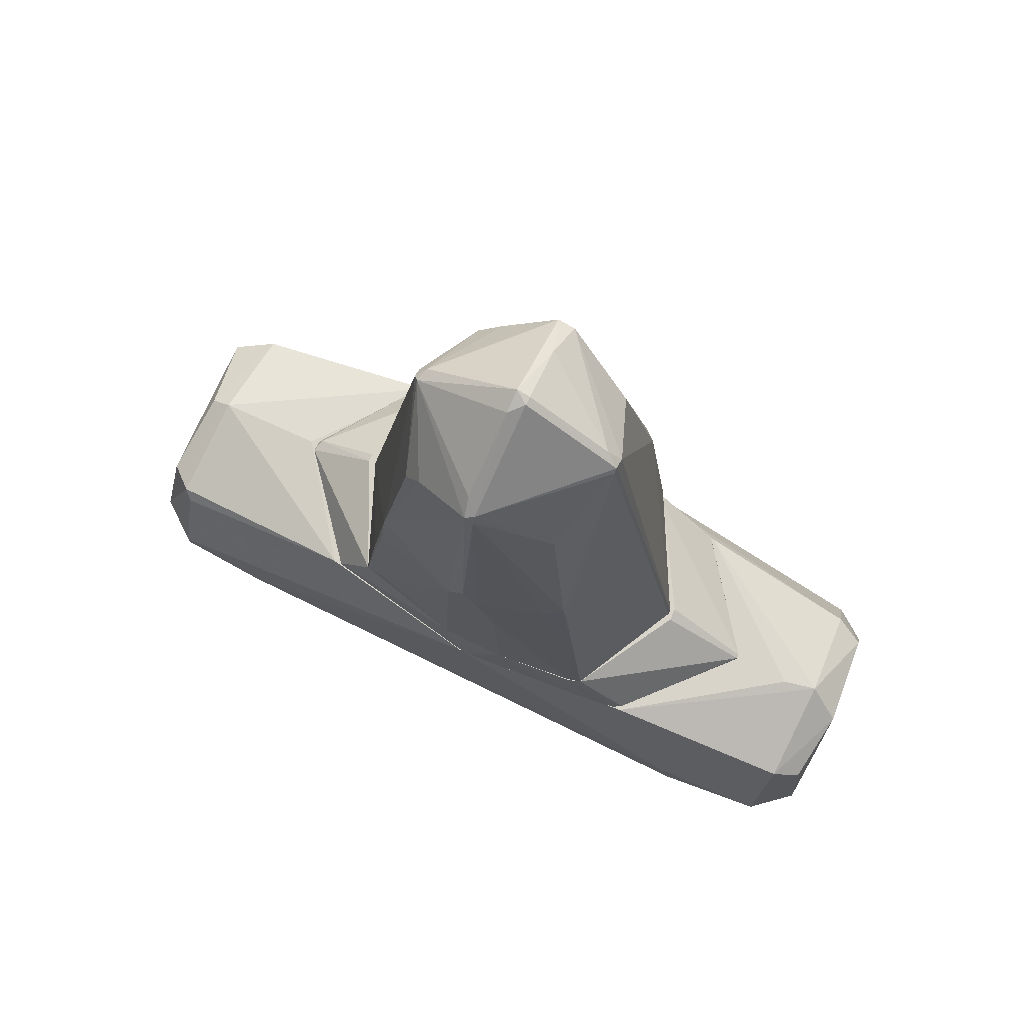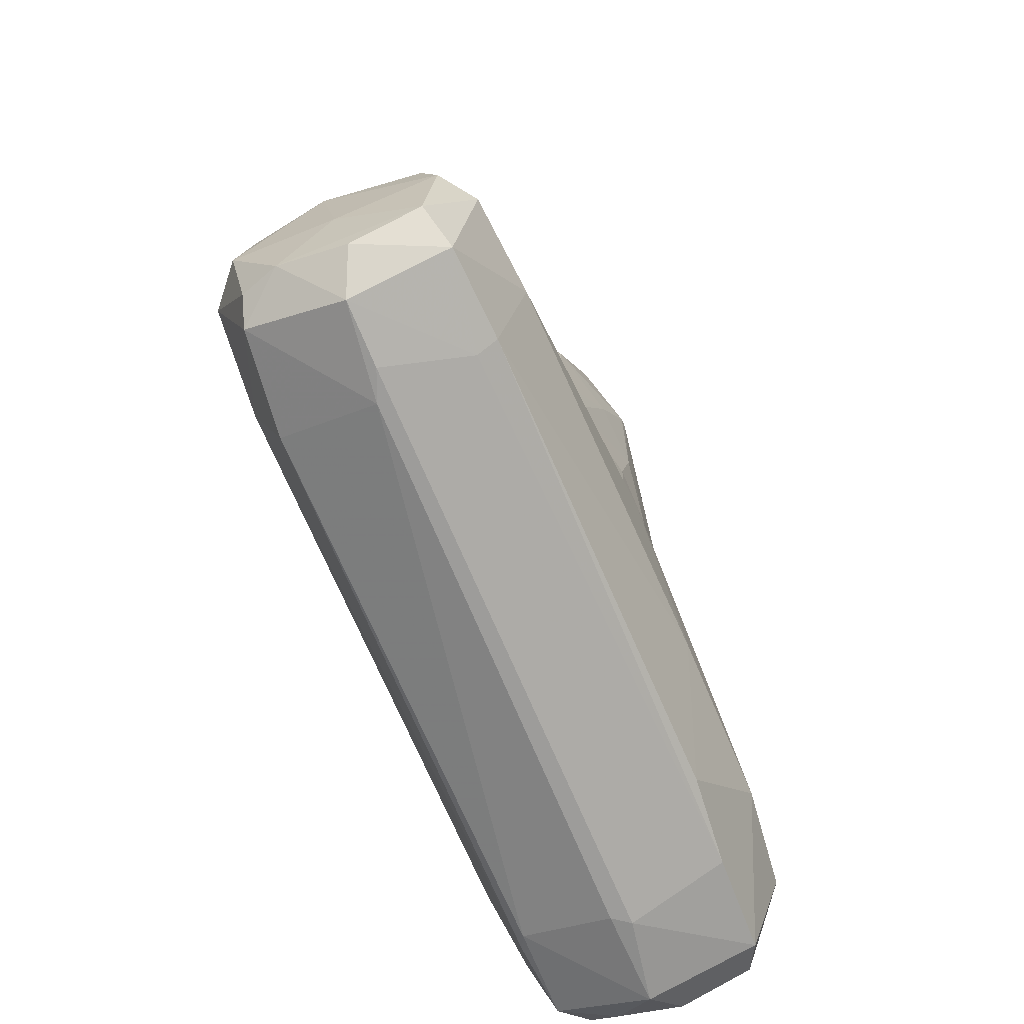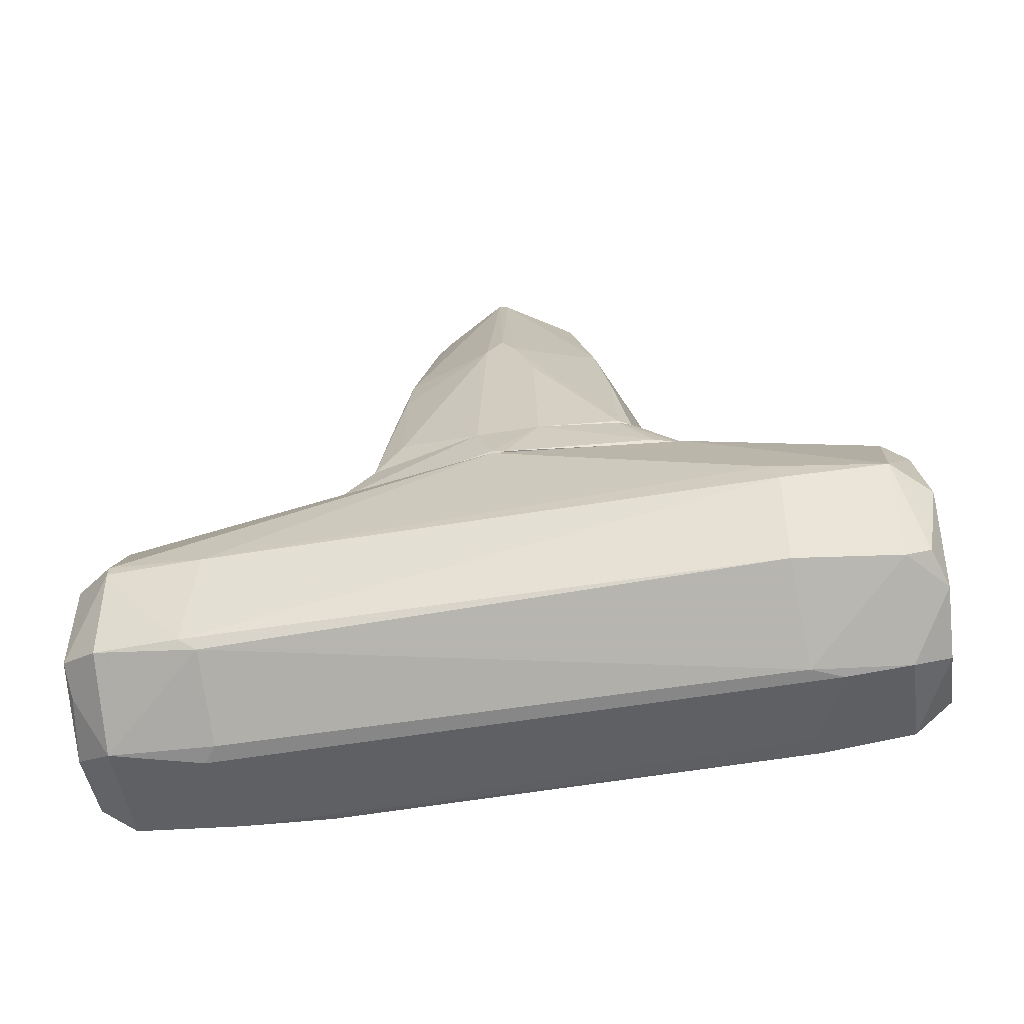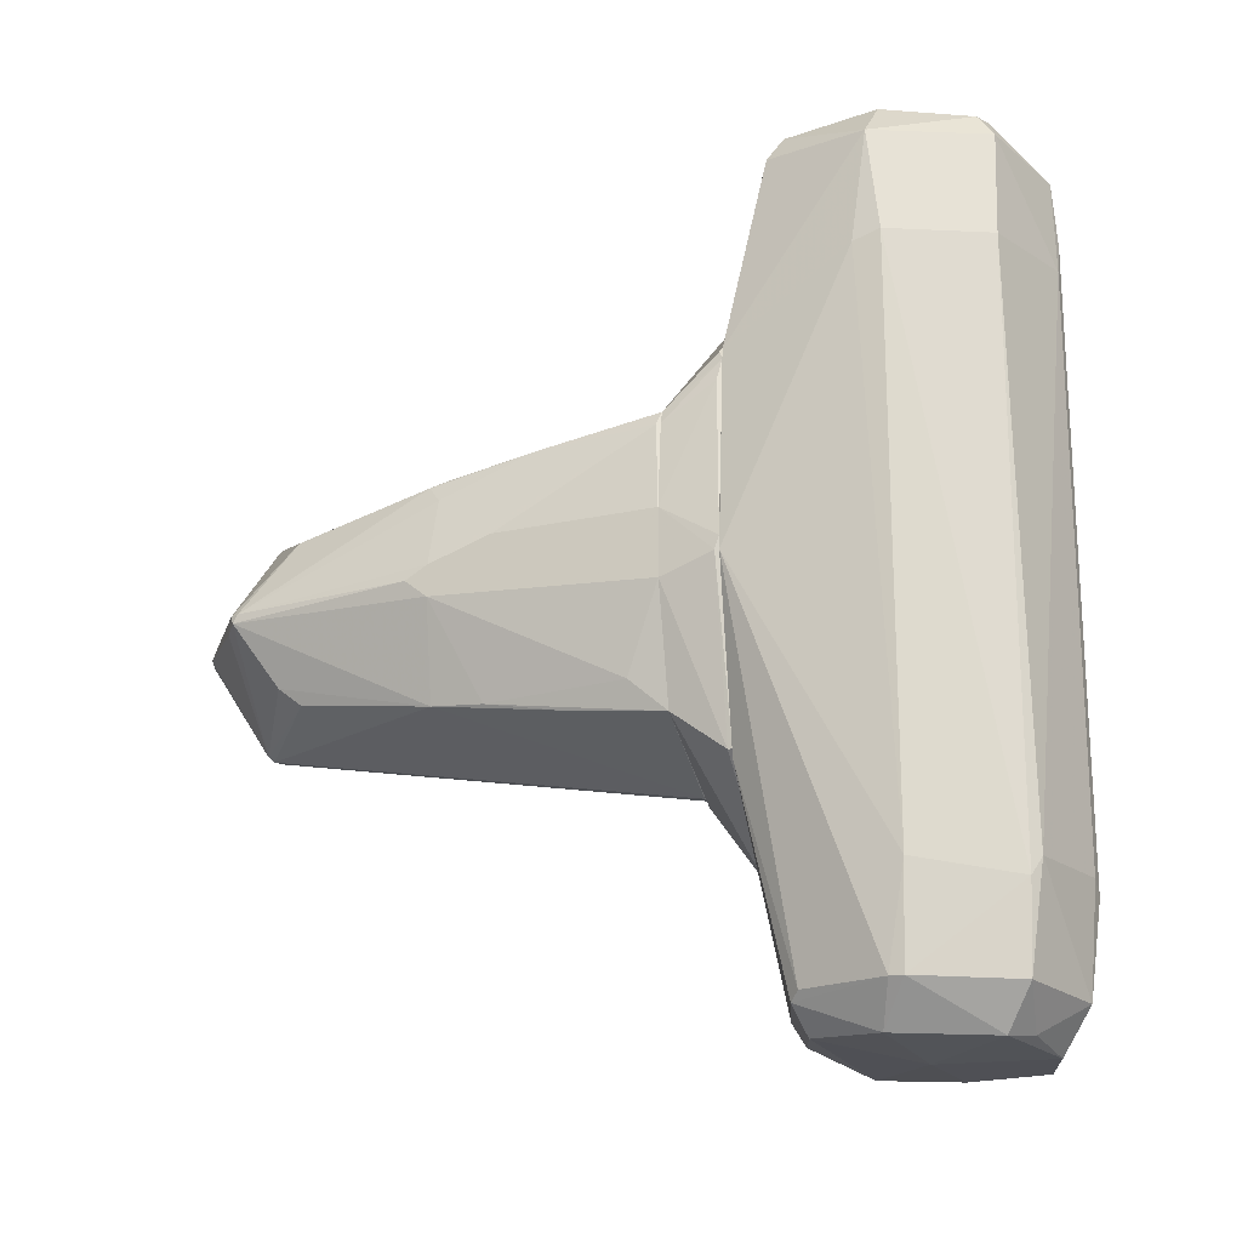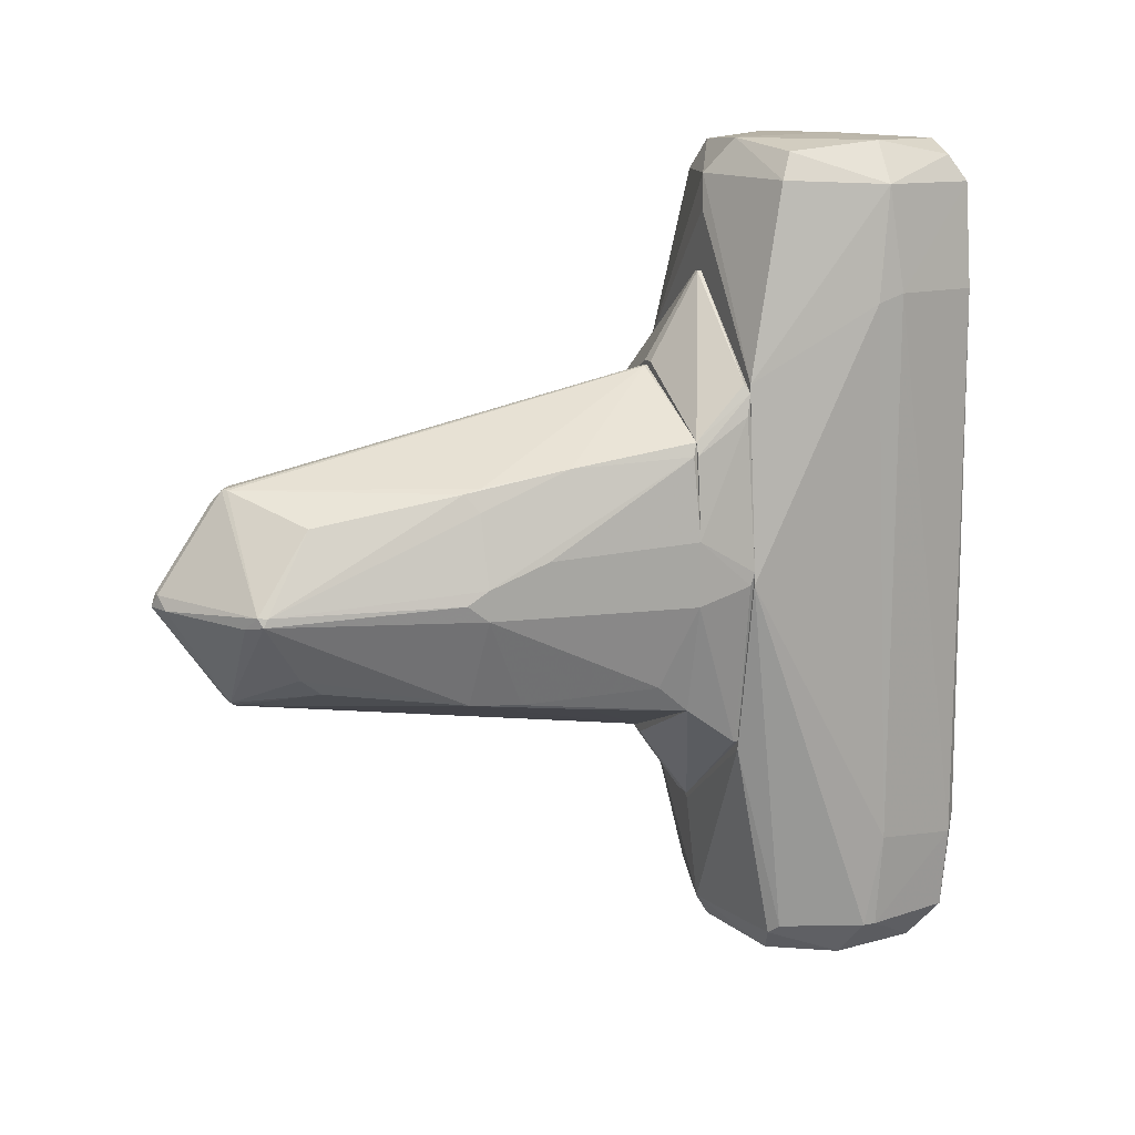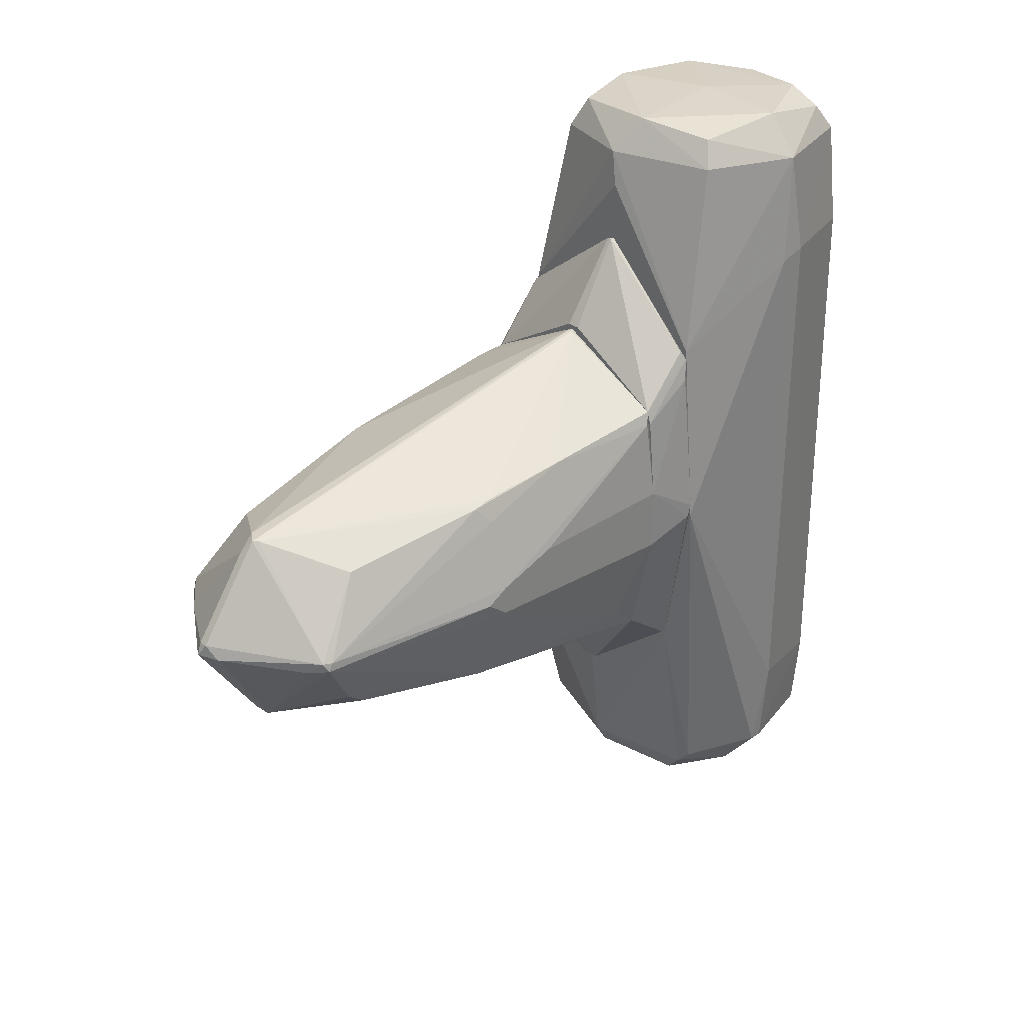
<metadata>
{"format":"obj","ext":"obj","renderer":"f3d","projection":"perspective","resolution":1024,"background":"white","views":[{"elev":75.2,"azim":-64.0,"up":"+Y"},{"elev":-70.1,"azim":22.9,"up":"+Y"},{"elev":-62.6,"azim":-80.9,"up":"+Y"},{"elev":-19.4,"azim":-70.5,"up":"+Z"},{"elev":14.7,"azim":-112.3,"up":"+Z"},{"elev":31.1,"azim":-132.6,"up":"+Z"}]}
</metadata>
<code>
o convex_0
v -0.8043 0.1344 -0.936
v -0.05643 0.1659 1.432
v -0.08766 0.1659 1.432
v 0.03689 3.749 -0.00104
v 0.8783 0.1344 -0.9363
v -0.9913 1.693 0.1542
v 0.7536 1.786 0.7463
v -0.02519 3.219 -0.7492
v 0.7536 3.282 -0.03236
v -0.02519 3.25 0.7773
v -0.8978 0.1344 1.027
v -0.7731 3.188 -0.001305
v 0.8471 0.1344 0.7773
v 0.005849 0.1659 -1.279
v 1.003 1.786 0.02975
v 0.7848 1.662 -0.7802
v -0.7731 1.786 0.7773
v -0.742 1.755 -0.7179
v -0.9913 0.1344 -0.1258
v 0.9718 0.1344 0.1542
v 0.5667 2.876 0.5905
v 0.7848 0.322 0.9644
v -0.9913 1.693 -0.06341
v 0.5667 2.876 -0.5623
v -0.5863 2.814 0.5902
v -0.5863 2.752 -0.5623
v 0.7536 3.25 0.09185
v 0.7225 1.693 0.8087
v 0.06813 3.188 0.7773
v 0.06813 0.1659 -1.279
v -0.9913 0.1344 0.3413
v 0.9718 0.1344 -0.2818
v 0.03689 3.188 -0.7492
v -0.1187 3.687 -0.00104
v 1.003 1.786 -0.03236
v 0.816 0.1659 -0.9984
v -0.742 3.219 0.06106
v 0.7536 0.1344 0.9955
v 0.03689 3.282 -0.6865
v -0.8354 1.039 0.9021
v -0.05643 3.25 -0.7179
v -0.9289 0.1659 0.9331
v 0.9095 0.2905 -0.8115
v -0.7731 3.157 0.06106
v -0.05643 0.1344 1.432
v 0.03689 3.313 0.6837
v 1.003 0.6645 0.02975
v -0.8666 0.3843 -0.7179
v -0.02519 3.718 0.09158
v -0.05643 3.219 0.7773
v 0.06813 0.1344 -1.279
v 0.4732 3.469 0.06106
v -0.6173 2.908 -0.4373
v -0.7731 1.662 0.8084
v 0.7848 1.755 -0.7492
v -0.7731 1.381 -0.7492
v 0.9406 1.226 0.341
v -0.9913 1.257 0.3097
v -0.8354 1.693 0.6529
v 0.03689 3.718 0.09158
v -0.6485 3.282 -0.03236
v -0.9913 1.848 0.06106
v -0.7731 0.8825 -0.8426
v 0.629 3.001 -0.4066
f 55 24 64
f 3 2 10
f 1 5 11
f 11 5 13
f 8 14 18
f 1 11 19
f 13 5 20
f 12 18 23
f 19 6 23
f 8 18 26
f 7 15 27
f 15 9 27
f 21 7 27
f 7 21 28
f 2 22 28
f 22 7 28
f 10 2 29
f 21 27 29
f 2 28 29
f 28 21 29
f 14 8 30
f 6 19 31
f 19 11 31
f 20 5 32
f 24 16 33
f 30 8 33
f 16 30 33
f 9 15 35
f 16 5 36
f 30 16 36
f 11 13 38
f 22 2 38
f 13 22 38
f 4 9 39
f 33 8 39
f 24 33 39
f 11 3 40
f 8 26 41
f 34 4 41
f 4 39 41
f 39 8 41
f 31 11 42
f 11 40 42
f 40 6 42
f 5 16 43
f 32 5 43
f 16 35 43
f 35 32 43
f 17 25 44
f 37 12 44
f 25 37 44
f 2 3 45
f 3 11 45
f 38 2 45
f 11 38 45
f 10 29 46
f 29 27 46
f 13 20 47
f 20 32 47
f 35 15 47
f 32 35 47
f 1 19 48
f 19 23 48
f 4 34 49
f 37 10 49
f 34 37 49
f 3 10 50
f 25 17 50
f 10 37 50
f 37 25 50
f 5 1 51
f 1 14 51
f 14 30 51
f 36 5 51
f 30 36 51
f 9 4 52
f 27 9 52
f 46 27 52
f 18 12 53
f 26 18 53
f 41 26 53
f 12 41 53
f 40 3 54
f 17 40 54
f 3 50 54
f 50 17 54
f 16 24 55
f 9 35 55
f 35 16 55
f 23 18 56
f 1 48 56
f 48 23 56
f 15 7 57
f 7 22 57
f 22 13 57
f 13 47 57
f 47 15 57
f 6 31 58
f 42 6 58
f 31 42 58
f 6 40 59
f 40 17 59
f 44 6 59
f 17 44 59
f 10 46 60
f 4 49 60
f 49 10 60
f 52 4 60
f 46 52 60
f 12 37 61
f 37 34 61
f 41 12 61
f 34 41 61
f 23 6 62
f 12 23 62
f 6 44 62
f 44 12 62
f 14 1 63
f 18 14 63
f 1 56 63
f 56 18 63
f 39 9 64
f 24 39 64
f 9 55 64
o convex_1
v -0.4304 -1.953 -2.993
v 1.034 -1.237 -0.7178
v 1.003 -0.2707 -0.002166
v -0.6484 -1.922 2.896
v -1.022 -0.2707 -0.002166
v 0.7225 -2.016 2.678
v -0.02528 -0.3022 2.772
v 0.03685 -0.4579 -2.9
v 0.6913 -1.984 -2.806
v -1.022 -1.33 -2.712
v -0.1187 -2.296 -2.026
v -0.9912 -1.268 2.741
v 0.9095 -1.174 2.741
v -0.8354 -2.047 -2.151
v 0.7536 -0.5826 -2.712
v 0.005784 -2.296 2.211
v -0.742 -0.5824 -2.774
v -0.6797 -0.6448 2.958
v 0.5666 -0.6137 2.959
v -0.8044 -2.047 1.961
v 0.9406 -1.268 -2.806
v 0.03685 -0.2707 -1.933
v -1.054 -1.361 1.992
v 0.7849 -2.016 -1.404
v -0.8978 -0.2709 1.4
v 0.1303 -2.047 2.959
v 0.6913 -1.299 -3.055
v 0.7536 -0.2707 1.494
v -0.8044 -1.144 -2.992
v 0.8783 -0.2707 -1.279
v -0.8044 -0.2709 -1.279
v -0.1187 -2.234 -2.775
v 1.034 -1.299 -2.027
v 0.9717 -1.268 2.055
v 0.7536 -2.047 2.023
v 0.005784 -2.296 -2.12
v -0.742 -1.299 3.021
v 0.7225 -1.144 2.99
v -0.8044 -2.016 -2.744
v -1.054 -1.361 -2.026
v 0.03685 -0.3645 -2.744
v 0.03685 -2.016 -3.055
v -0.7731 -2.109 -2.026
v 0.6289 -0.7382 -3.024
v 0.005784 -2.265 2.678
v -0.7731 -0.5514 2.772
v -0.1497 -0.489 3.021
v 0.6602 -0.5201 2.74
v -0.08762 -2.296 1.992
v -0.7108 -2.047 2.709
v 0.6289 -1.829 2.959
v -0.5861 -0.6448 -2.961
v -1.022 -1.237 -2.712
v 0.5666 -1.86 -3.055
v 1.034 -1.299 -0.7493
v -0.6484 -1.829 -3.024
v -0.02528 -1.237 -3.055
v 0.7225 -2.047 -2.057
v -0.368 -1.953 2.99
v 0.5979 -2.109 1.992
v -1.054 -1.174 1.93
v -0.08762 -0.2707 2.522
v -0.8044 -0.6448 -2.712
v 0.005784 -1.361 3.021
f 123 115 128
f 69 67 86
f 78 84 87
f 67 69 92
f 85 79 94
f 86 67 94
f 69 86 95
f 67 66 97
f 73 85 97
f 94 67 97
f 85 94 97
f 66 67 98
f 67 77 98
f 77 70 98
f 98 70 99
f 80 75 100
f 96 73 100
f 75 96 100
f 76 68 101
f 82 76 101
f 77 83 102
f 78 74 103
f 65 96 103
f 74 78 104
f 78 87 104
f 79 72 105
f 94 79 105
f 86 94 105
f 81 95 105
f 95 86 105
f 96 65 106
f 73 96 106
f 84 78 107
f 96 75 107
f 78 103 107
f 103 96 107
f 72 79 108
f 79 85 108
f 85 91 108
f 70 90 109
f 76 82 110
f 71 89 110
f 89 76 110
f 83 71 111
f 82 101 111
f 102 83 111
f 71 110 111
f 110 82 111
f 77 67 112
f 71 83 112
f 83 77 112
f 67 92 112
f 92 71 112
f 75 80 113
f 107 75 113
f 84 107 113
f 80 109 113
f 113 109 114
f 68 76 114
f 76 87 114
f 87 84 114
f 84 113 114
f 70 77 115
f 90 70 115
f 77 102 115
f 93 81 116
f 105 72 116
f 81 105 116
f 72 108 116
f 93 74 117
f 81 93 117
f 104 69 117
f 74 104 117
f 85 73 118
f 91 85 118
f 73 106 118
f 106 91 118
f 97 66 119
f 88 97 119
f 66 98 119
f 99 88 119
f 98 99 119
f 74 93 120
f 103 74 120
f 65 103 120
f 106 65 120
f 106 120 121
f 91 106 121
f 108 91 121
f 93 116 121
f 116 108 121
f 120 93 121
f 73 97 122
f 97 88 122
f 88 99 122
f 100 73 122
f 101 68 123
f 109 90 123
f 114 109 123
f 68 114 123
f 90 115 123
f 99 70 124
f 80 100 124
f 70 109 124
f 109 80 124
f 122 99 124
f 100 122 124
f 87 76 125
f 89 69 125
f 76 89 125
f 69 104 125
f 104 87 125
f 69 89 126
f 89 71 126
f 92 69 126
f 71 92 126
f 95 81 127
f 69 95 127
f 117 69 127
f 81 117 127
f 111 101 128
f 102 111 128
f 115 102 128
f 101 123 128
o convex_2
v -1.023 -0.2707 0.09251
v 0.9718 0.1344 0.1541
v 0.8783 0.1344 0.6217
v 0.816 -0.2707 1.214
v 0.06813 -0.2707 -1.871
v -0.9289 0.1344 0.9332
v -0.8043 0.1344 -0.9357
v -0.08765 -0.2707 2.086
v 0.8783 0.1344 -0.967
v 0.8783 -0.2707 -1.217
v -0.02538 0.1344 1.463
v -0.8043 -0.2707 -1.217
v -0.8978 -0.2707 1.338
v 0.005663 0.1344 -1.341
v 0.7535 0.1344 0.9956
v -0.9913 0.1344 -0.1256
v 0.9718 -0.2707 0.1541
v 0.7535 -0.2395 1.463
v -0.02538 -0.2395 -1.871
v -0.08765 -0.2395 2.086
v -0.8978 0.1344 1.027
v 0.9718 0.1344 -0.2817
v 0.816 -0.2395 -1.341
v 0.06813 -0.2083 -1.839
v -0.8666 -0.2395 1.401
v 0.9718 -0.2707 -0.2817
v -0.1189 0.1344 1.463
v -0.9913 0.1344 0.3412
v -0.05642 -0.2395 2.086
v -0.9289 -0.2395 1.183
v -1.023 -0.2395 -0.000857
v -0.8043 -0.2395 -1.217
v 0.06813 0.1344 -1.341
v 0.7225 -0.2707 1.494
v 0.816 0.1344 0.9018
f 143 146 163
f 130 131 132
f 132 129 133
f 131 130 134
f 134 130 135
f 129 132 136
f 135 130 137
f 132 133 138
f 131 134 139
f 133 129 140
f 129 136 141
f 135 137 142
f 131 139 143
f 134 135 144
f 130 132 145
f 132 138 145
f 133 140 147
f 135 142 147
f 139 134 149
f 134 141 149
f 137 130 150
f 138 137 150
f 130 145 150
f 138 133 151
f 137 138 151
f 133 147 152
f 147 142 152
f 151 133 152
f 137 151 152
f 141 136 153
f 136 148 153
f 149 141 153
f 148 149 153
f 145 138 154
f 138 150 154
f 150 145 154
f 148 139 155
f 139 149 155
f 149 148 155
f 134 144 156
f 143 139 157
f 146 143 157
f 139 148 157
f 148 136 157
f 129 141 158
f 141 134 158
f 156 129 158
f 134 156 158
f 140 129 159
f 129 156 159
f 156 144 159
f 144 135 160
f 147 140 160
f 135 147 160
f 140 159 160
f 159 144 160
f 142 137 161
f 137 152 161
f 152 142 161
f 136 132 162
f 132 146 162
f 157 136 162
f 146 157 162
f 132 131 163
f 131 143 163
f 146 132 163

</code>
